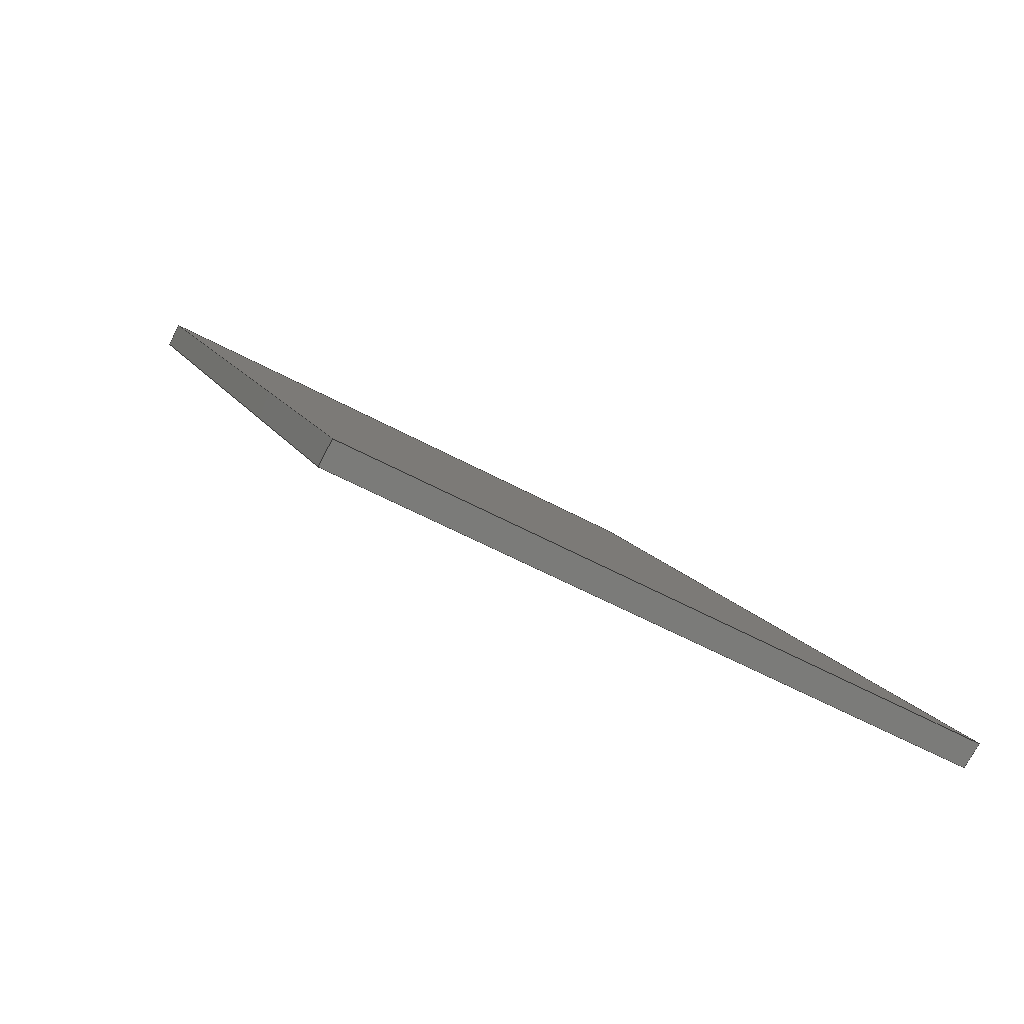
<metadata>
{"format":"step","ext":"step","renderer":"f3d","projection":"perspective","resolution":1024,"background":"white","views":[{"elev":-51.7,"azim":58.9,"up":"+Z"}]}
</metadata>
<code>
ISO-10303-21;
DATA;
#1 = APPLICATION_PROTOCOL_DEFINITION('committee draft',
  'automotive_design',1997,#2);
#2 = APPLICATION_CONTEXT(
  'core data for automotive mechanical design processes');
#3 = SHAPE_DEFINITION_REPRESENTATION(#4,#10);
#4 = PRODUCT_DEFINITION_SHAPE('','',#5);
#5 = PRODUCT_DEFINITION('design','',#6,#9);
#6 = PRODUCT_DEFINITION_FORMATION('','',#7);
#7 = PRODUCT('Open CASCADE STEP translator 7.1 1',
  'Open CASCADE STEP translator 7.1 1','',(#8));
#8 = MECHANICAL_CONTEXT('',#2,'mechanical');
#9 = PRODUCT_DEFINITION_CONTEXT('part definition',#2,'design');
#10 = ADVANCED_BREP_SHAPE_REPRESENTATION('',(#11,#15),#321);
#11 = AXIS2_PLACEMENT_3D('',#12,#13,#14);
#12 = CARTESIAN_POINT('',(0,0,0));
#13 = DIRECTION('',(0,0,1));
#14 = DIRECTION('',(1,0,-0));
#15 = MANIFOLD_SOLID_BREP('',#16);
#16 = CLOSED_SHELL('',(#17,#129,#199,#244,#289,#314));
#17 = ADVANCED_FACE('',(#18),#32,.F.);
#18 = FACE_BOUND('',#19,.F.);
#19 = EDGE_LOOP('',(#20,#53,#79,#105));
#20 = ORIENTED_EDGE('',*,*,#21,.F.);
#21 = EDGE_CURVE('',#22,#24,#26,.T.);
#22 = VERTEX_POINT('',#23);
#23 = CARTESIAN_POINT('',(1.161e+04,-525,4345));
#24 = VERTEX_POINT('',#25);
#25 = CARTESIAN_POINT('',(1.161e+04,582.4,
    4345));
#26 = SURFACE_CURVE('',#27,(#31,#42),.PCURVE_S1);
#27 = LINE('',#28,#29);
#28 = CARTESIAN_POINT('',(1.161e+04,-22.6,
    4345));
#29 = VECTOR('',#30,1);
#30 = DIRECTION('',(-0,1,0));
#31 = PCURVE('',#32,#37);
#32 = PLANE('',#33);
#33 = AXIS2_PLACEMENT_3D('',#34,#35,#36);
#34 = CARTESIAN_POINT('',(8625,-45.19,
    9180));
#35 = DIRECTION('',(0.8506,0,0.5257));
#36 = DIRECTION('',(0,-1,0));
#37 = DEFINITIONAL_REPRESENTATION('',(#38),#41);
#38 = B_SPLINE_CURVE_WITH_KNOTS('',1,(#39,#40),.UNSPECIFIED.,.F.,.F.,(2,
    2),(-613.4,718.1),.PIECEWISE_BEZIER_KNOTS.);
#39 = CARTESIAN_POINT('',(590.8,5684));
#40 = CARTESIAN_POINT('',(-740.7,5684));
#41 = ( GEOMETRIC_REPRESENTATION_CONTEXT(2) 
PARAMETRIC_REPRESENTATION_CONTEXT() REPRESENTATION_CONTEXT('2D SPACE',''
  ) );
#42 = PCURVE('',#43,#48);
#43 = PLANE('',#44);
#44 = AXIS2_PLACEMENT_3D('',#45,#46,#47);
#45 = CARTESIAN_POINT('',(2202,0,-2872));
#46 = DIRECTION('',(0.6085,0,-0.7935));
#47 = DIRECTION('',(0,-1,0));
#48 = DEFINITIONAL_REPRESENTATION('',(#49),#52);
#49 = B_SPLINE_CURVE_WITH_KNOTS('',1,(#50,#51),.UNSPECIFIED.,.F.,.F.,(2,
    2),(-613.4,718.1),.PIECEWISE_BEZIER_KNOTS.);
#50 = CARTESIAN_POINT('',(636,-1.186e+04));
#51 = CARTESIAN_POINT('',(-695.5,-1.186e+04));
#52 = ( GEOMETRIC_REPRESENTATION_CONTEXT(2) 
PARAMETRIC_REPRESENTATION_CONTEXT() REPRESENTATION_CONTEXT('2D SPACE',''
  ) );
#53 = ORIENTED_EDGE('',*,*,#54,.F.);
#54 = EDGE_CURVE('',#55,#22,#57,.T.);
#55 = VERTEX_POINT('',#56);
#56 = CARTESIAN_POINT('',(1.252e+04,-525,2885));
#57 = SURFACE_CURVE('',#58,(#62,#68),.PCURVE_S1);
#58 = LINE('',#59,#60);
#59 = CARTESIAN_POINT('',(8627,-525,9178));
#60 = VECTOR('',#61,1);
#61 = DIRECTION('',(-0.5257,0,0.8506));
#62 = PCURVE('',#32,#63);
#63 = DEFINITIONAL_REPRESENTATION('',(#64),#67);
#64 = B_SPLINE_CURVE_WITH_KNOTS('',1,(#65,#66),.UNSPECIFIED.,.F.,.F.,(2,
    2),(-7777,-5432),
  .PIECEWISE_BEZIER_KNOTS.);
#65 = CARTESIAN_POINT('',(479.8,7780));
#66 = CARTESIAN_POINT('',(479.8,5435));
#67 = ( GEOMETRIC_REPRESENTATION_CONTEXT(2) 
PARAMETRIC_REPRESENTATION_CONTEXT() REPRESENTATION_CONTEXT('2D SPACE',''
  ) );
#68 = PCURVE('',#69,#74);
#69 = PLANE('',#70);
#70 = AXIS2_PLACEMENT_3D('',#71,#72,#73);
#71 = CARTESIAN_POINT('',(-1.177e+04,-525,-3433)
  );
#72 = DIRECTION('',(0,1,0));
#73 = DIRECTION('',(1,0,-0));
#74 = DEFINITIONAL_REPRESENTATION('',(#75),#78);
#75 = B_SPLINE_CURVE_WITH_KNOTS('',1,(#76,#77),.UNSPECIFIED.,.F.,.F.,(2,
    2),(-7777,-5432),
  .PIECEWISE_BEZIER_KNOTS.);
#76 = CARTESIAN_POINT('',(2.449e+04,-5996));
#77 = CARTESIAN_POINT('',(2.325e+04,-7990));
#78 = ( GEOMETRIC_REPRESENTATION_CONTEXT(2) 
PARAMETRIC_REPRESENTATION_CONTEXT() REPRESENTATION_CONTEXT('2D SPACE',''
  ) );
#79 = ORIENTED_EDGE('',*,*,#80,.T.);
#80 = EDGE_CURVE('',#55,#81,#83,.T.);
#81 = VERTEX_POINT('',#82);
#82 = CARTESIAN_POINT('',(1.252e+04,635,
    2885));
#83 = SURFACE_CURVE('',#84,(#88,#94),.PCURVE_S1);
#84 = LINE('',#85,#86);
#85 = CARTESIAN_POINT('',(1.252e+04,-22.6,
    2885));
#86 = VECTOR('',#87,1);
#87 = DIRECTION('',(-0,1,0));
#88 = PCURVE('',#32,#89);
#89 = DEFINITIONAL_REPRESENTATION('',(#90),#93);
#90 = B_SPLINE_CURVE_WITH_KNOTS('',1,(#91,#92),.UNSPECIFIED.,.F.,.F.,(2,
    2),(-618.6,776.2),.PIECEWISE_BEZIER_KNOTS.);
#91 = CARTESIAN_POINT('',(596,7401));
#92 = CARTESIAN_POINT('',(-798.8,7401));
#93 = ( GEOMETRIC_REPRESENTATION_CONTEXT(2) 
PARAMETRIC_REPRESENTATION_CONTEXT() REPRESENTATION_CONTEXT('2D SPACE',''
  ) );
#94 = PCURVE('',#95,#100);
#95 = PLANE('',#96);
#96 = AXIS2_PLACEMENT_3D('',#97,#98,#99);
#97 = CARTESIAN_POINT('',(1262,0,-2593));
#98 = DIRECTION('',(0.4376,0,-0.8992));
#99 = DIRECTION('',(0,-1,0));
#100 = DEFINITIONAL_REPRESENTATION('',(#101),#104);
#101 = B_SPLINE_CURVE_WITH_KNOTS('',1,(#102,#103),.UNSPECIFIED.,.F.,.F.,
  (2,2),(-618.6,776.2),.PIECEWISE_BEZIER_KNOTS.);
#102 = CARTESIAN_POINT('',(641.2,-1.252e+04));
#103 = CARTESIAN_POINT('',(-753.6,-1.252e+04));
#104 = ( GEOMETRIC_REPRESENTATION_CONTEXT(2) 
PARAMETRIC_REPRESENTATION_CONTEXT() REPRESENTATION_CONTEXT('2D SPACE',''
  ) );
#105 = ORIENTED_EDGE('',*,*,#106,.F.);
#106 = EDGE_CURVE('',#24,#81,#107,.T.);
#107 = SURFACE_CURVE('',#108,(#112,#118),.PCURVE_S1);
#108 = LINE('',#109,#110);
#109 = CARTESIAN_POINT('',(8615,407.8,
    9197));
#110 = VECTOR('',#111,1);
#111 = DIRECTION('',(0.5255,0.03061,-0.8502));
#112 = PCURVE('',#32,#113);
#113 = DEFINITIONAL_REPRESENTATION('',(#114),#117);
#114 = B_SPLINE_CURVE_WITH_KNOTS('',1,(#115,#116),.UNSPECIFIED.,.F.,.F.,
  (2,2),(5457,7803),
  .PIECEWISE_BEZIER_KNOTS.);
#115 = CARTESIAN_POINT('',(-620,5435));
#116 = CARTESIAN_POINT('',(-691.8,7780));
#117 = ( GEOMETRIC_REPRESENTATION_CONTEXT(2) 
PARAMETRIC_REPRESENTATION_CONTEXT() REPRESENTATION_CONTEXT('2D SPACE',''
  ) );
#118 = PCURVE('',#119,#124);
#119 = PLANE('',#120);
#120 = AXIS2_PLACEMENT_3D('',#121,#122,#123);
#121 = CARTESIAN_POINT('',(-1.176e+04,-779,
    -3433));
#122 = DIRECTION('',(0.05814,-0.9983,0));
#123 = DIRECTION('',(0,0,-1));
#124 = DEFINITIONAL_REPRESENTATION('',(#125),#128);
#125 = B_SPLINE_CURVE_WITH_KNOTS('',1,(#126,#127),.UNSPECIFIED.,.F.,.F.,
  (2,2),(5457,7803),
  .PIECEWISE_BEZIER_KNOTS.);
#126 = CARTESIAN_POINT('',(-7990,2.328e+04));
#127 = CARTESIAN_POINT('',(-5996,2.452e+04));
#128 = ( GEOMETRIC_REPRESENTATION_CONTEXT(2) 
PARAMETRIC_REPRESENTATION_CONTEXT() REPRESENTATION_CONTEXT('2D SPACE',''
  ) );
#129 = ADVANCED_FACE('',(#130),#43,.F.);
#130 = FACE_BOUND('',#131,.F.);
#131 = EDGE_LOOP('',(#132,#153,#179,#198));
#132 = ORIENTED_EDGE('',*,*,#133,.T.);
#133 = EDGE_CURVE('',#24,#134,#136,.T.);
#134 = VERTEX_POINT('',#135);
#135 = CARTESIAN_POINT('',(1.165e+04,584.5,
    4373));
#136 = SURFACE_CURVE('',#137,(#141,#147),.PCURVE_S1);
#137 = LINE('',#138,#139);
#138 = CARTESIAN_POINT('',(-2336,-230,
    -6352));
#139 = VECTOR('',#140,1);
#140 = DIRECTION('',(0.7927,0.04617,0.6079));
#141 = PCURVE('',#43,#142);
#142 = DEFINITIONAL_REPRESENTATION('',(#143),#146);
#143 = B_SPLINE_CURVE_WITH_KNOTS('',1,(#144,#145),.UNSPECIFIED.,.F.,.F.,
  (2,2),(1.671e+04,1.782e+04),
  .PIECEWISE_BEZIER_KNOTS.);
#144 = CARTESIAN_POINT('',(-541.4,-1.097e+04));
#145 = CARTESIAN_POINT('',(-592.8,-1.208e+04));
#146 = ( GEOMETRIC_REPRESENTATION_CONTEXT(2) 
PARAMETRIC_REPRESENTATION_CONTEXT() REPRESENTATION_CONTEXT('2D SPACE',''
  ) );
#147 = PCURVE('',#119,#148);
#148 = DEFINITIONAL_REPRESENTATION('',(#149),#152);
#149 = B_SPLINE_CURVE_WITH_KNOTS('',1,(#150,#151),.UNSPECIFIED.,.F.,.F.,
  (2,2),(1.671e+04,1.782e+04),
  .PIECEWISE_BEZIER_KNOTS.);
#150 = CARTESIAN_POINT('',(-7238,2.271e+04));
#151 = CARTESIAN_POINT('',(-7915,2.359e+04));
#152 = ( GEOMETRIC_REPRESENTATION_CONTEXT(2) 
PARAMETRIC_REPRESENTATION_CONTEXT() REPRESENTATION_CONTEXT('2D SPACE',''
  ) );
#153 = ORIENTED_EDGE('',*,*,#154,.T.);
#154 = EDGE_CURVE('',#134,#155,#157,.T.);
#155 = VERTEX_POINT('',#156);
#156 = CARTESIAN_POINT('',(1.165e+04,-525,4373));
#157 = SURFACE_CURVE('',#158,(#162,#168),.PCURVE_S1);
#158 = LINE('',#159,#160);
#159 = CARTESIAN_POINT('',(1.165e+04,-22.6,
    4373));
#160 = VECTOR('',#161,1);
#161 = DIRECTION('',(0,-1,0));
#162 = PCURVE('',#43,#163);
#163 = DEFINITIONAL_REPRESENTATION('',(#164),#167);
#164 = B_SPLINE_CURVE_WITH_KNOTS('',1,(#165,#166),.UNSPECIFIED.,.F.,.F.,
  (2,2),(-718.6,613.4),.PIECEWISE_BEZIER_KNOTS.);
#165 = CARTESIAN_POINT('',(-696,-1.191e+04));
#166 = CARTESIAN_POINT('',(636,-1.191e+04));
#167 = ( GEOMETRIC_REPRESENTATION_CONTEXT(2) 
PARAMETRIC_REPRESENTATION_CONTEXT() REPRESENTATION_CONTEXT('2D SPACE',''
  ) );
#168 = PCURVE('',#169,#174);
#169 = PLANE('',#170);
#170 = AXIS2_PLACEMENT_3D('',#171,#172,#173);
#171 = CARTESIAN_POINT('',(8664,-45.19,
    9204));
#172 = DIRECTION('',(0.8506,0,0.5257));
#173 = DIRECTION('',(0,-1,0));
#174 = DEFINITIONAL_REPRESENTATION('',(#175),#178);
#175 = B_SPLINE_CURVE_WITH_KNOTS('',1,(#176,#177),.UNSPECIFIED.,.F.,.F.,
  (2,2),(-718.6,613.4),.PIECEWISE_BEZIER_KNOTS.);
#176 = CARTESIAN_POINT('',(-741.2,5679));
#177 = CARTESIAN_POINT('',(590.8,5679));
#178 = ( GEOMETRIC_REPRESENTATION_CONTEXT(2) 
PARAMETRIC_REPRESENTATION_CONTEXT() REPRESENTATION_CONTEXT('2D SPACE',''
  ) );
#179 = ORIENTED_EDGE('',*,*,#180,.T.);
#180 = EDGE_CURVE('',#155,#22,#181,.T.);
#181 = SURFACE_CURVE('',#182,(#186,#192),.PCURVE_S1);
#182 = LINE('',#183,#184);
#183 = CARTESIAN_POINT('',(-2333,-525,-6350
    ));
#184 = VECTOR('',#185,1);
#185 = DIRECTION('',(-0.7935,0,-0.6085));
#186 = PCURVE('',#43,#187);
#187 = DEFINITIONAL_REPRESENTATION('',(#188),#191);
#188 = B_SPLINE_CURVE_WITH_KNOTS('',1,(#189,#190),.UNSPECIFIED.,.F.,.F.,
  (2,2),(-1.78e+04,-1.669e+04),
  .PIECEWISE_BEZIER_KNOTS.);
#189 = CARTESIAN_POINT('',(525,-1.208e+04));
#190 = CARTESIAN_POINT('',(525,-1.097e+04));
#191 = ( GEOMETRIC_REPRESENTATION_CONTEXT(2) 
PARAMETRIC_REPRESENTATION_CONTEXT() REPRESENTATION_CONTEXT('2D SPACE',''
  ) );
#192 = PCURVE('',#69,#193);
#193 = DEFINITIONAL_REPRESENTATION('',(#194),#197);
#194 = B_SPLINE_CURVE_WITH_KNOTS('',1,(#195,#196),.UNSPECIFIED.,.F.,.F.,
  (2,2),(-1.78e+04,-1.669e+04),
  .PIECEWISE_BEZIER_KNOTS.);
#195 = CARTESIAN_POINT('',(2.356e+04,-7915));
#196 = CARTESIAN_POINT('',(2.268e+04,-7238));
#197 = ( GEOMETRIC_REPRESENTATION_CONTEXT(2) 
PARAMETRIC_REPRESENTATION_CONTEXT() REPRESENTATION_CONTEXT('2D SPACE',''
  ) );
#198 = ORIENTED_EDGE('',*,*,#21,.T.);
#199 = ADVANCED_FACE('',(#200),#119,.F.);
#200 = FACE_BOUND('',#201,.F.);
#201 = EDGE_LOOP('',(#202,#203,#224,#243));
#202 = ORIENTED_EDGE('',*,*,#106,.T.);
#203 = ORIENTED_EDGE('',*,*,#204,.T.);
#204 = EDGE_CURVE('',#81,#205,#207,.T.);
#205 = VERTEX_POINT('',#206);
#206 = CARTESIAN_POINT('',(1.256e+04,637.4,
    2904));
#207 = SURFACE_CURVE('',#208,(#212,#218),.PCURVE_S1);
#208 = LINE('',#209,#210);
#209 = CARTESIAN_POINT('',(-4171,-336.9,
    -5237));
#210 = VECTOR('',#211,1);
#211 = DIRECTION('',(0.8979,0.0523,0.437));
#212 = PCURVE('',#119,#213);
#213 = DEFINITIONAL_REPRESENTATION('',(#214),#217);
#214 = B_SPLINE_CURVE_WITH_KNOTS('',1,(#215,#216),.UNSPECIFIED.,.F.,.F.,
  (2,2),(1.769e+04,1.881e+04),
  .PIECEWISE_BEZIER_KNOTS.);
#215 = CARTESIAN_POINT('',(-5929,2.352e+04));
#216 = CARTESIAN_POINT('',(-6416,2.452e+04));
#217 = ( GEOMETRIC_REPRESENTATION_CONTEXT(2) 
PARAMETRIC_REPRESENTATION_CONTEXT() REPRESENTATION_CONTEXT('2D SPACE',''
  ) );
#218 = PCURVE('',#95,#219);
#219 = DEFINITIONAL_REPRESENTATION('',(#220),#223);
#220 = B_SPLINE_CURVE_WITH_KNOTS('',1,(#221,#222),.UNSPECIFIED.,.F.,.F.,
  (2,2),(1.769e+04,1.881e+04),
  .PIECEWISE_BEZIER_KNOTS.);
#221 = CARTESIAN_POINT('',(-588.5,-1.163e+04));
#222 = CARTESIAN_POINT('',(-646.7,-1.274e+04));
#223 = ( GEOMETRIC_REPRESENTATION_CONTEXT(2) 
PARAMETRIC_REPRESENTATION_CONTEXT() REPRESENTATION_CONTEXT('2D SPACE',''
  ) );
#224 = ORIENTED_EDGE('',*,*,#225,.T.);
#225 = EDGE_CURVE('',#205,#134,#226,.T.);
#226 = SURFACE_CURVE('',#227,(#231,#237),.PCURVE_S1);
#227 = LINE('',#228,#229);
#228 = CARTESIAN_POINT('',(8653,410,
    9220));
#229 = VECTOR('',#230,1);
#230 = DIRECTION('',(-0.5255,-0.03061,0.8502)
  );
#231 = PCURVE('',#119,#232);
#232 = DEFINITIONAL_REPRESENTATION('',(#233),#236);
#233 = B_SPLINE_CURVE_WITH_KNOTS('',1,(#234,#235),.UNSPECIFIED.,.F.,.F.,
  (2,2),(-7749,-5477),
  .PIECEWISE_BEZIER_KNOTS.);
#234 = CARTESIAN_POINT('',(-6065,2.453e+04));
#235 = CARTESIAN_POINT('',(-7997,2.333e+04));
#236 = ( GEOMETRIC_REPRESENTATION_CONTEXT(2) 
PARAMETRIC_REPRESENTATION_CONTEXT() REPRESENTATION_CONTEXT('2D SPACE',''
  ) );
#237 = PCURVE('',#169,#238);
#238 = DEFINITIONAL_REPRESENTATION('',(#239),#242);
#239 = B_SPLINE_CURVE_WITH_KNOTS('',1,(#240,#241),.UNSPECIFIED.,.F.,.F.,
  (2,2),(-7749,-5477),
  .PIECEWISE_BEZIER_KNOTS.);
#240 = CARTESIAN_POINT('',(-692.4,7726));
#241 = CARTESIAN_POINT('',(-622.9,5455));
#242 = ( GEOMETRIC_REPRESENTATION_CONTEXT(2) 
PARAMETRIC_REPRESENTATION_CONTEXT() REPRESENTATION_CONTEXT('2D SPACE',''
  ) );
#243 = ORIENTED_EDGE('',*,*,#133,.F.);
#244 = ADVANCED_FACE('',(#245),#95,.T.);
#245 = FACE_BOUND('',#246,.T.);
#246 = EDGE_LOOP('',(#247,#248,#269,#288));
#247 = ORIENTED_EDGE('',*,*,#204,.T.);
#248 = ORIENTED_EDGE('',*,*,#249,.T.);
#249 = EDGE_CURVE('',#205,#250,#252,.T.);
#250 = VERTEX_POINT('',#251);
#251 = CARTESIAN_POINT('',(1.256e+04,-525,2904)
  );
#252 = SURFACE_CURVE('',#253,(#257,#263),.PCURVE_S1);
#253 = LINE('',#254,#255);
#254 = CARTESIAN_POINT('',(1.256e+04,-22.6,
    2904));
#255 = VECTOR('',#256,1);
#256 = DIRECTION('',(0,-1,0));
#257 = PCURVE('',#95,#258);
#258 = DEFINITIONAL_REPRESENTATION('',(#259),#262);
#259 = B_SPLINE_CURVE_WITH_KNOTS('',1,(#260,#261),.UNSPECIFIED.,.F.,.F.,
  (2,2),(-776.8,618.7),.PIECEWISE_BEZIER_KNOTS.);
#260 = CARTESIAN_POINT('',(-754.2,-1.256e+04));
#261 = CARTESIAN_POINT('',(641.3,-1.256e+04));
#262 = ( GEOMETRIC_REPRESENTATION_CONTEXT(2) 
PARAMETRIC_REPRESENTATION_CONTEXT() REPRESENTATION_CONTEXT('2D SPACE',''
  ) );
#263 = PCURVE('',#169,#264);
#264 = DEFINITIONAL_REPRESENTATION('',(#265),#268);
#265 = B_SPLINE_CURVE_WITH_KNOTS('',1,(#266,#267),.UNSPECIFIED.,.F.,.F.,
  (2,2),(-776.8,618.7),.PIECEWISE_BEZIER_KNOTS.);
#266 = CARTESIAN_POINT('',(-799.4,7406));
#267 = CARTESIAN_POINT('',(596.1,7406));
#268 = ( GEOMETRIC_REPRESENTATION_CONTEXT(2) 
PARAMETRIC_REPRESENTATION_CONTEXT() REPRESENTATION_CONTEXT('2D SPACE',''
  ) );
#269 = ORIENTED_EDGE('',*,*,#270,.T.);
#270 = EDGE_CURVE('',#250,#55,#271,.T.);
#271 = SURFACE_CURVE('',#272,(#276,#282),.PCURVE_S1);
#272 = LINE('',#273,#274);
#273 = CARTESIAN_POINT('',(-4172,-525,-5238
    ));
#274 = VECTOR('',#275,1);
#275 = DIRECTION('',(-0.8992,0,-0.4376));
#276 = PCURVE('',#95,#277);
#277 = DEFINITIONAL_REPRESENTATION('',(#278),#281);
#278 = B_SPLINE_CURVE_WITH_KNOTS('',1,(#279,#280),.UNSPECIFIED.,.F.,.F.,
  (2,2),(-1.878e+04,-1.767e+04),
  .PIECEWISE_BEZIER_KNOTS.);
#279 = CARTESIAN_POINT('',(525,-1.274e+04));
#280 = CARTESIAN_POINT('',(525,-1.163e+04));
#281 = ( GEOMETRIC_REPRESENTATION_CONTEXT(2) 
PARAMETRIC_REPRESENTATION_CONTEXT() REPRESENTATION_CONTEXT('2D SPACE',''
  ) );
#282 = PCURVE('',#69,#283);
#283 = DEFINITIONAL_REPRESENTATION('',(#284),#287);
#284 = B_SPLINE_CURVE_WITH_KNOTS('',1,(#285,#286),.UNSPECIFIED.,.F.,.F.,
  (2,2),(-1.878e+04,-1.767e+04),
  .PIECEWISE_BEZIER_KNOTS.);
#285 = CARTESIAN_POINT('',(2.449e+04,-6416));
#286 = CARTESIAN_POINT('',(2.349e+04,-5929));
#287 = ( GEOMETRIC_REPRESENTATION_CONTEXT(2) 
PARAMETRIC_REPRESENTATION_CONTEXT() REPRESENTATION_CONTEXT('2D SPACE',''
  ) );
#288 = ORIENTED_EDGE('',*,*,#80,.T.);
#289 = ADVANCED_FACE('',(#290),#69,.F.);
#290 = FACE_BOUND('',#291,.F.);
#291 = EDGE_LOOP('',(#292,#293,#312,#313));
#292 = ORIENTED_EDGE('',*,*,#180,.F.);
#293 = ORIENTED_EDGE('',*,*,#294,.T.);
#294 = EDGE_CURVE('',#155,#250,#295,.T.);
#295 = SURFACE_CURVE('',#296,(#300,#306),.PCURVE_S1);
#296 = LINE('',#297,#298);
#297 = CARTESIAN_POINT('',(8665,-525,9201));
#298 = VECTOR('',#299,1);
#299 = DIRECTION('',(0.5257,0,-0.8506));
#300 = PCURVE('',#69,#301);
#301 = DEFINITIONAL_REPRESENTATION('',(#302),#305);
#302 = B_SPLINE_CURVE_WITH_KNOTS('',1,(#303,#304),.UNSPECIFIED.,.F.,.F.,
  (2,2),(5452,7723),
  .PIECEWISE_BEZIER_KNOTS.);
#303 = CARTESIAN_POINT('',(2.33e+04,-7997));
#304 = CARTESIAN_POINT('',(2.45e+04,-6065));
#305 = ( GEOMETRIC_REPRESENTATION_CONTEXT(2) 
PARAMETRIC_REPRESENTATION_CONTEXT() REPRESENTATION_CONTEXT('2D SPACE',''
  ) );
#306 = PCURVE('',#169,#307);
#307 = DEFINITIONAL_REPRESENTATION('',(#308),#311);
#308 = B_SPLINE_CURVE_WITH_KNOTS('',1,(#309,#310),.UNSPECIFIED.,.F.,.F.,
  (2,2),(5452,7723),
  .PIECEWISE_BEZIER_KNOTS.);
#309 = CARTESIAN_POINT('',(479.8,5455));
#310 = CARTESIAN_POINT('',(479.8,7726));
#311 = ( GEOMETRIC_REPRESENTATION_CONTEXT(2) 
PARAMETRIC_REPRESENTATION_CONTEXT() REPRESENTATION_CONTEXT('2D SPACE',''
  ) );
#312 = ORIENTED_EDGE('',*,*,#270,.T.);
#313 = ORIENTED_EDGE('',*,*,#54,.T.);
#314 = ADVANCED_FACE('',(#315),#169,.T.);
#315 = FACE_BOUND('',#316,.T.);
#316 = EDGE_LOOP('',(#317,#318,#319,#320));
#317 = ORIENTED_EDGE('',*,*,#225,.T.);
#318 = ORIENTED_EDGE('',*,*,#154,.T.);
#319 = ORIENTED_EDGE('',*,*,#294,.T.);
#320 = ORIENTED_EDGE('',*,*,#249,.F.);
#321 = ( GEOMETRIC_REPRESENTATION_CONTEXT(3) 
GLOBAL_UNCERTAINTY_ASSIGNED_CONTEXT((#325)) GLOBAL_UNIT_ASSIGNED_CONTEXT
((#322,#323,#324)) REPRESENTATION_CONTEXT('Context #1',
  '3D Context with UNIT and UNCERTAINTY') );
#322 = ( LENGTH_UNIT() NAMED_UNIT(*) SI_UNIT(.MILLI.,.METRE.) );
#323 = ( NAMED_UNIT(*) PLANE_ANGLE_UNIT() SI_UNIT($,.RADIAN.) );
#324 = ( NAMED_UNIT(*) SI_UNIT($,.STERADIAN.) SOLID_ANGLE_UNIT() );
#325 = UNCERTAINTY_MEASURE_WITH_UNIT(LENGTH_MEASURE(2e-07),#322,
  'distance_accuracy_value','confusion accuracy');
#326 = PRODUCT_TYPE('part',$,(#7));
ENDSEC;
END-ISO-10303-21;

</code>
